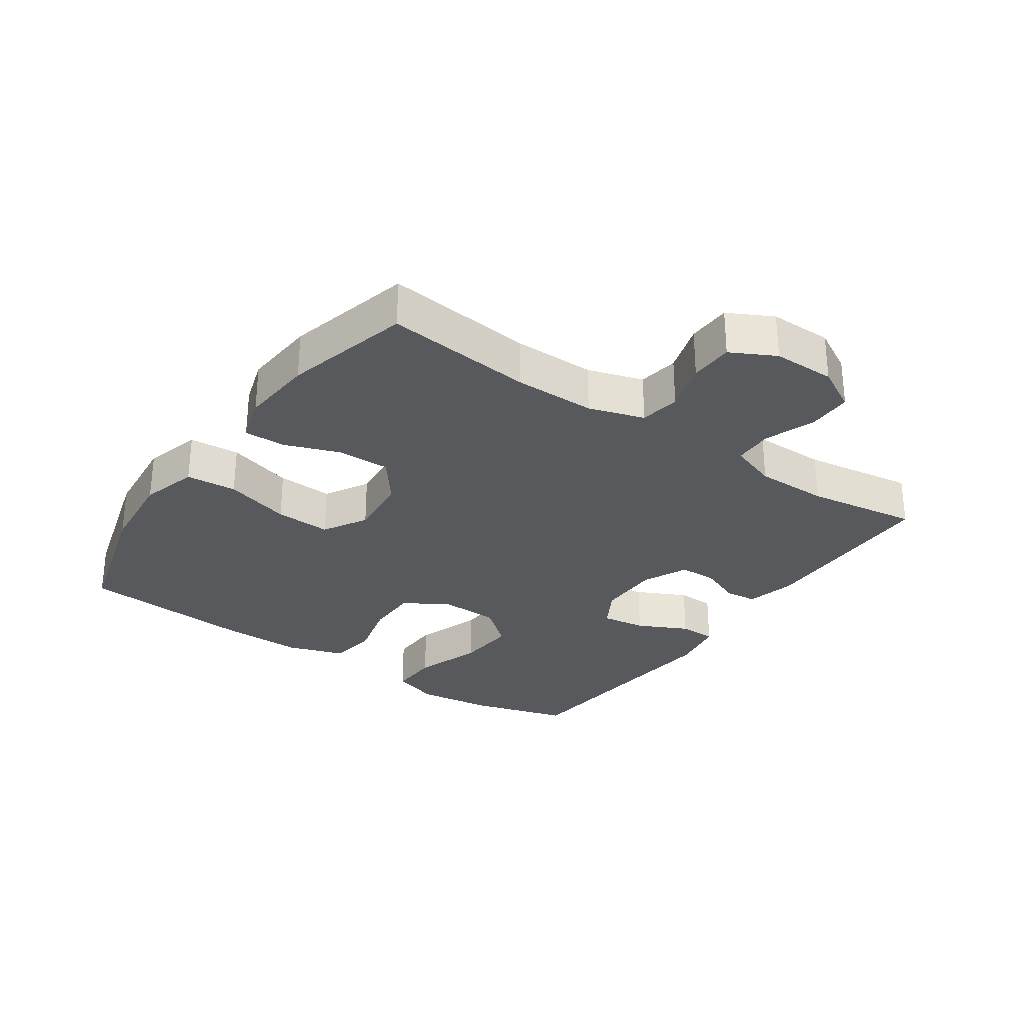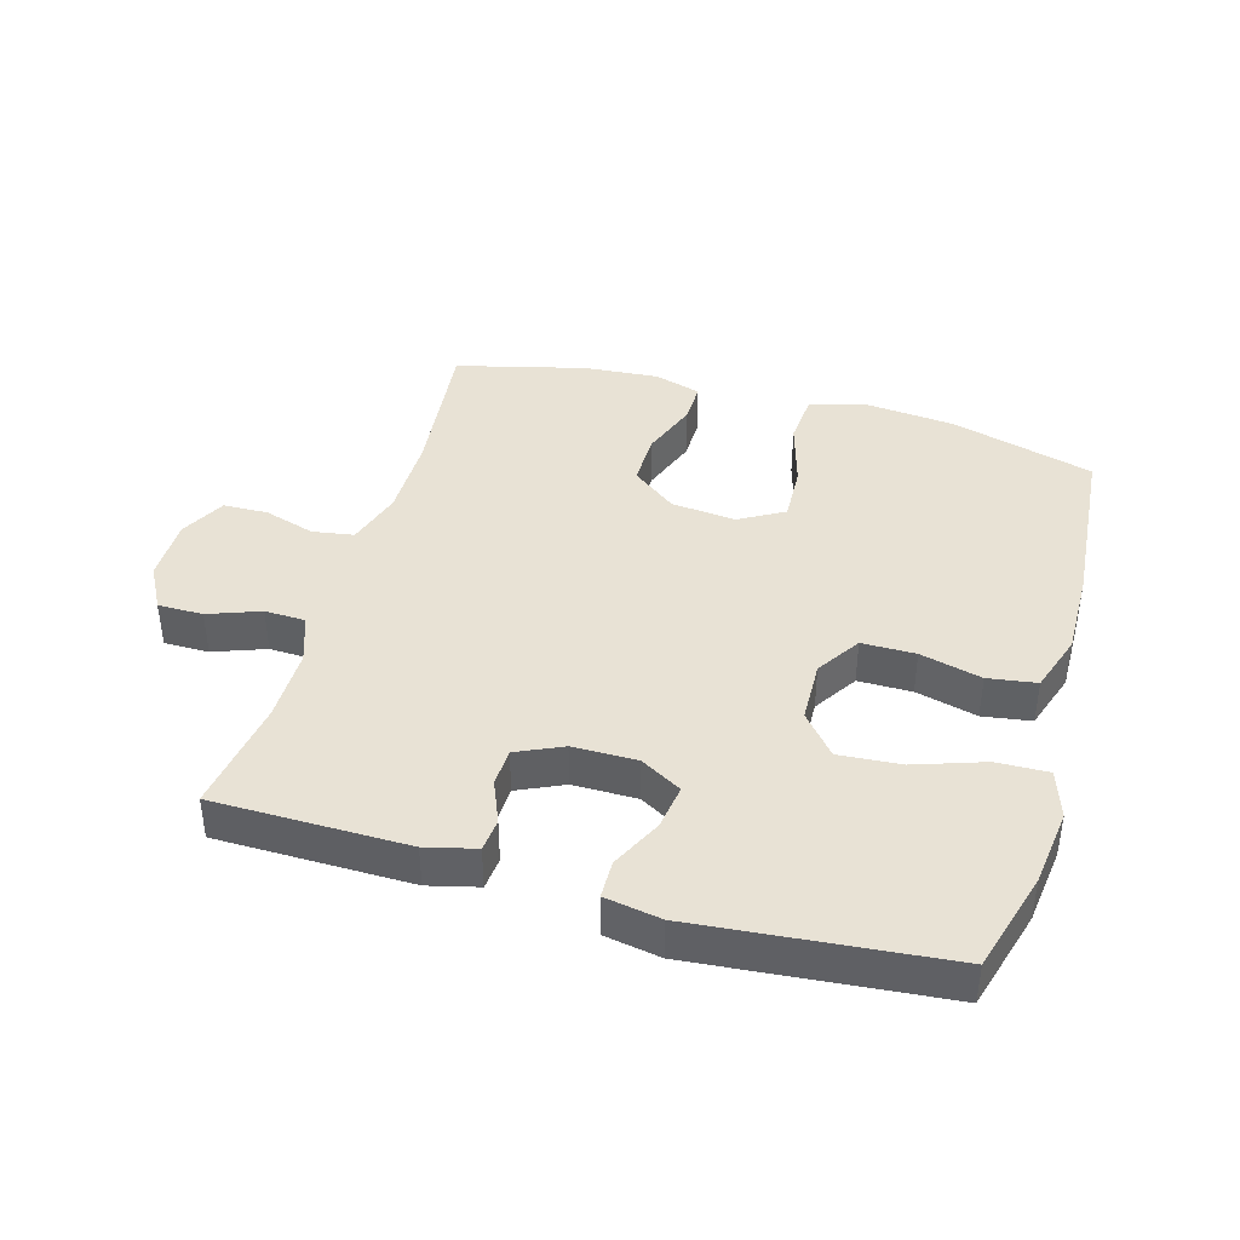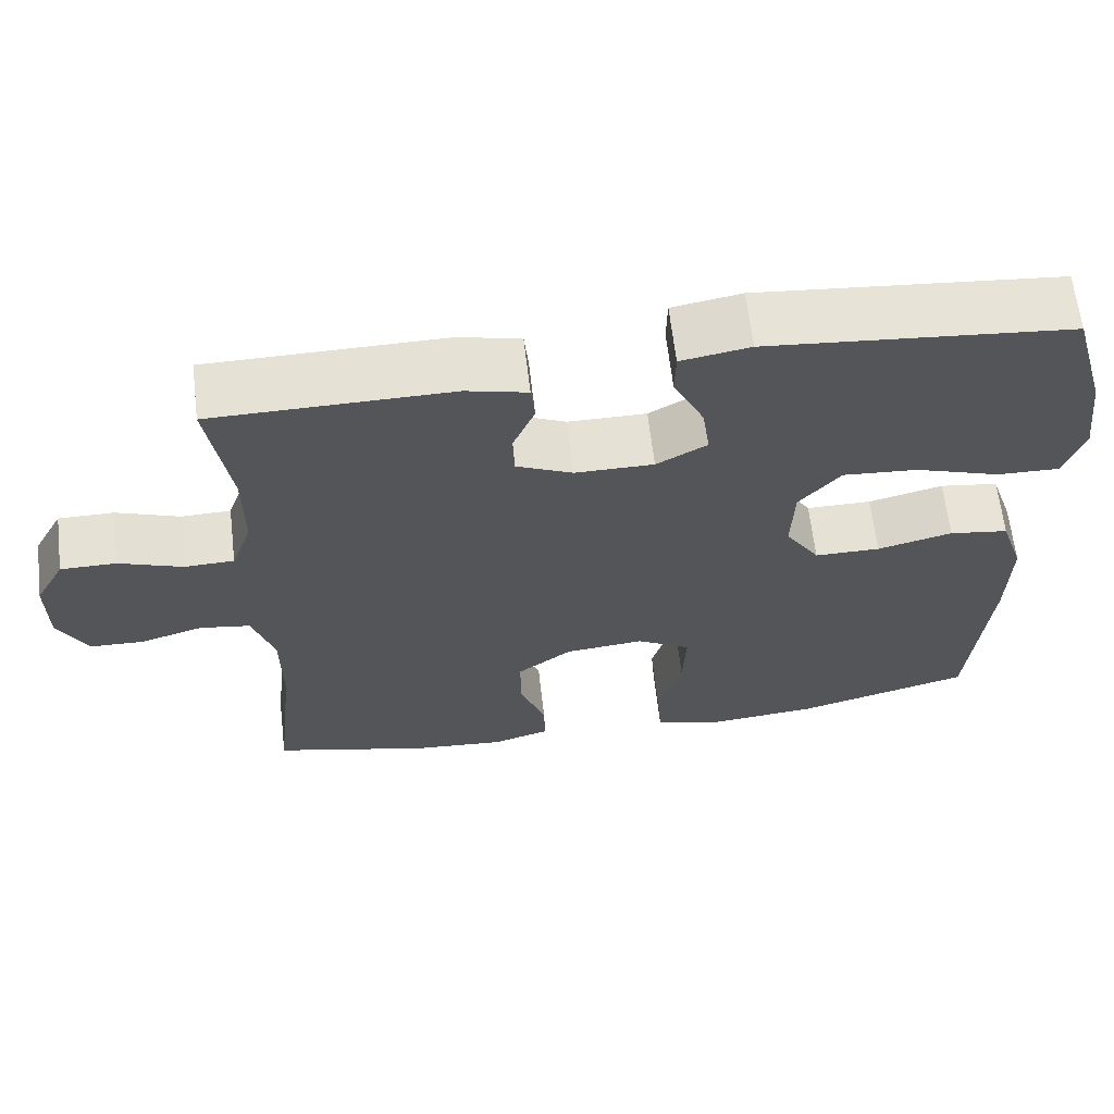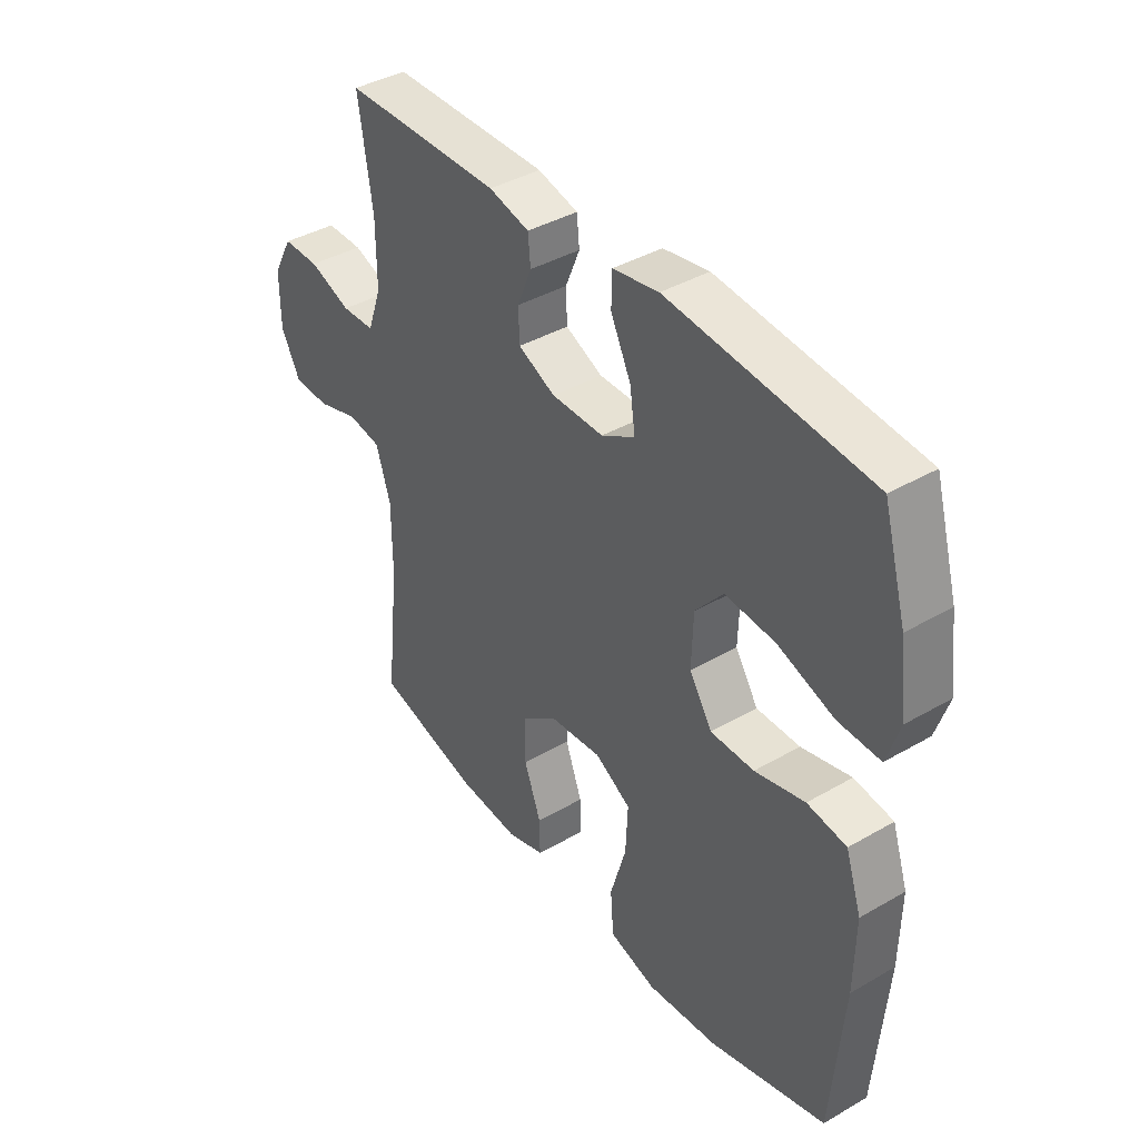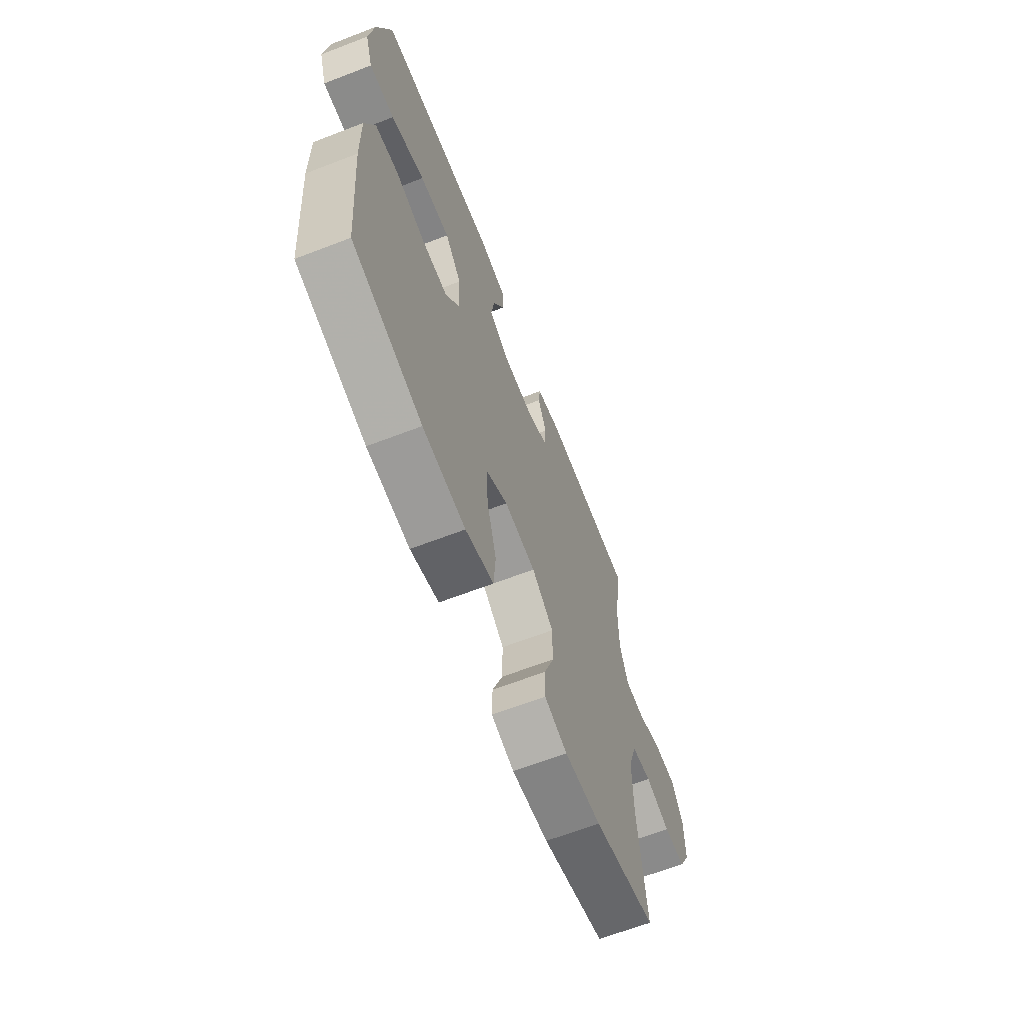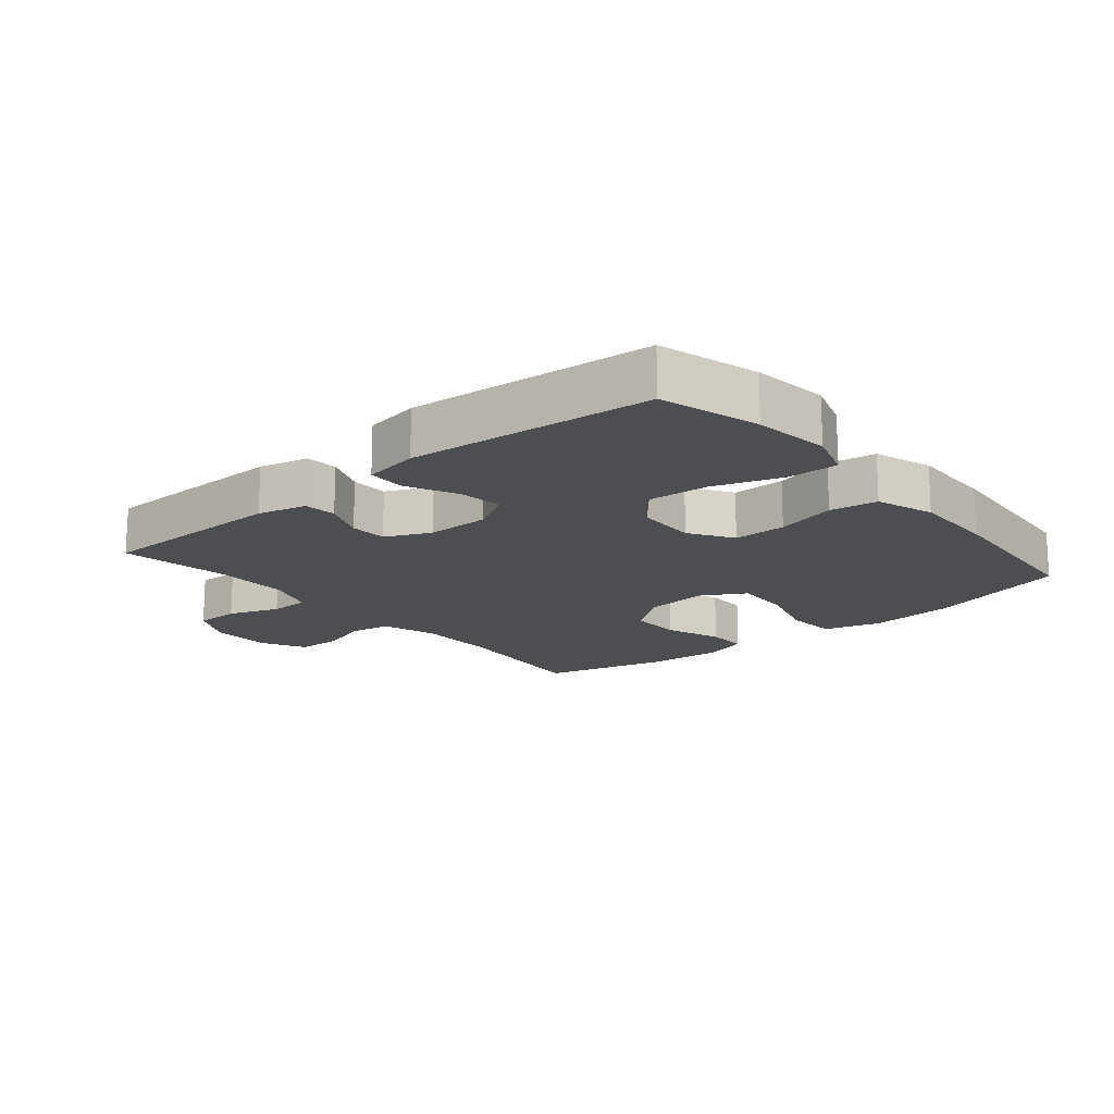
<metadata>
{"format":"obj","ext":"obj","renderer":"f3d","projection":"perspective","resolution":1024,"background":"white","views":[{"elev":-29.4,"azim":-124.7,"up":"+Y"},{"elev":40.8,"azim":16.0,"up":"+Y"},{"elev":64.2,"azim":-6.7,"up":"+Z"},{"elev":39.9,"azim":54.4,"up":"+Z"},{"elev":-65.0,"azim":111.2,"up":"+Z"},{"elev":-16.7,"azim":40.0,"up":"+Y"}]}
</metadata>
<code>
v -0.5 0.07 0.5
v -0.204 0.07 0.503
v -0.128 0.07 0.484
v -0.123 0.07 0.434
v -0.15 0.07 0.369
v -0.148 0.07 0.311
v -0.078 0.07 0.279
v 0.02 0.07 0.279
v 0.083 0.07 0.315
v 0.073 0.07 0.384
v 0.035 0.07 0.462
v 0.036 0.07 0.52
v 0.122 0.07 0.535
v 0.5 0.07 0.5
v 0.544 0.07 0.346
v 0.559 0.07 0.228
v 0.535 0.07 0.154
v 0.456 0.07 0.156
v 0.35 0.07 0.192
v 0.256 0.07 0.199
v 0.204 0.07 0.137
v 0.201 0.07 0.042
v 0.244 0.07 -0.025
v 0.326 0.07 -0.025
v 0.42 0.07 -0.001
v 0.494 0.07 -0.012
v 0.524 0.07 -0.102
v 0.522 0.07 -0.234
v 0.5 0.07 -0.5
v 0.28 0.07 -0.562
v 0.146 0.07 -0.575
v 0.057 0.07 -0.55
v 0.051 0.07 -0.471
v 0.081 0.07 -0.368
v 0.085 0.07 -0.281
v 0.017 0.07 -0.242
v -0.082 0.07 -0.252
v -0.15 0.07 -0.304
v -0.149 0.07 -0.386
v -0.117 0.07 -0.473
v -0.116 0.07 -0.537
v -0.188 0.07 -0.559
v -0.303 0.07 -0.55
v -0.5 0.07 -0.5
v -0.475 0.07 -0.269
v -0.475 0.07 -0.142
v -0.502 0.07 -0.056
v -0.565 0.07 -0.046
v -0.643 0.07 -0.07
v -0.711 0.07 -0.068
v -0.747 0.07 0.001
v -0.747 0.07 0.098
v -0.71 0.07 0.166
v -0.641 0.07 0.166
v -0.562 0.07 0.137
v -0.5 0.07 0.139
v -0.474 0.07 0.213
v -0.474 0.07 0.327
v -0.5 0 0.5
v -0.204 0 0.503
v -0.128 0 0.484
v -0.123 0 0.434
v -0.15 0 0.369
v -0.148 0 0.311
v -0.078 0 0.279
v 0.02 0 0.279
v 0.083 0 0.315
v 0.073 0 0.384
v 0.035 0 0.462
v 0.036 0 0.52
v 0.122 0 0.535
v 0.5 0 0.5
v 0.544 0 0.346
v 0.559 0 0.228
v 0.535 0 0.154
v 0.456 0 0.156
v 0.35 0 0.192
v 0.256 0 0.199
v 0.204 0 0.137
v 0.201 0 0.042
v 0.244 0 -0.025
v 0.326 0 -0.025
v 0.42 0 -0.001
v 0.494 0 -0.012
v 0.524 0 -0.102
v 0.522 0 -0.234
v 0.5 0 -0.5
v 0.28 0 -0.562
v 0.146 0 -0.575
v 0.057 0 -0.55
v 0.051 0 -0.471
v 0.081 0 -0.368
v 0.085 0 -0.281
v 0.017 0 -0.242
v -0.082 0 -0.252
v -0.15 0 -0.304
v -0.149 0 -0.386
v -0.117 0 -0.473
v -0.116 0 -0.537
v -0.188 0 -0.559
v -0.303 0 -0.55
v -0.5 0 -0.5
v -0.475 0 -0.269
v -0.475 0 -0.142
v -0.502 0 -0.056
v -0.565 0 -0.046
v -0.643 0 -0.07
v -0.711 0 -0.068
v -0.747 0 0.001
v -0.747 0 0.098
v -0.71 0 0.166
v -0.641 0 0.166
v -0.562 0 0.137
v -0.5 0 0.139
v -0.474 0 0.213
v -0.474 0 0.327
f 53 54 55
f 52 53 55
f 51 52 55
f 50 51 55
f 49 50 55
f 48 49 55
f 47 48 55 56
f 46 47 56 57
f 43 44 45
f 42 43 45
f 41 42 45
f 40 41 45
f 39 40 45
f 45 46 57
f 39 45 57
f 38 39 57
f 32 33 34
f 31 32 34
f 30 31 34
f 29 30 34
f 28 29 34
f 27 28 34
f 26 27 34
f 25 26 34
f 24 25 34
f 23 24 34 35
f 22 23 35 36
f 17 18 19
f 16 17 19
f 15 16 19
f 14 15 19
f 13 14 19
f 12 13 19
f 11 12 19
f 10 11 19
f 9 10 19 20
f 8 9 20 21
f 3 4 5
f 2 3 5
f 1 2 5
f 58 1 5
f 58 5 6
f 58 6 7
f 57 58 7
f 38 57 7
f 37 38 7
f 22 36 37
f 21 22 37
f 8 21 37
f 7 8 37
f 113 112 111
f 113 111 110
f 113 110 109
f 113 109 108
f 113 108 107
f 113 107 106
f 114 113 106 105
f 115 114 105 104
f 103 102 101
f 103 101 100
f 103 100 99
f 103 99 98
f 103 98 97
f 115 104 103
f 115 103 97
f 115 97 96
f 92 91 90
f 92 90 89
f 92 89 88
f 92 88 87
f 92 87 86
f 92 86 85
f 92 85 84
f 92 84 83
f 92 83 82
f 93 92 82 81
f 94 93 81 80
f 77 76 75
f 77 75 74
f 77 74 73
f 77 73 72
f 77 72 71
f 77 71 70
f 77 70 69
f 77 69 68
f 78 77 68 67
f 79 78 67 66
f 63 62 61
f 63 61 60
f 63 60 59
f 63 59 116
f 64 63 116
f 65 64 116
f 65 116 115
f 65 115 96
f 65 96 95
f 95 94 80
f 95 80 79
f 95 79 66
f 95 66 65
f 1 59 60 2
f 2 60 61 3
f 3 61 62 4
f 4 62 63 5
f 5 63 64 6
f 6 64 65 7
f 7 65 66 8
f 8 66 67 9
f 9 67 68 10
f 10 68 69 11
f 11 69 70 12
f 12 70 71 13
f 13 71 72 14
f 14 72 73 15
f 15 73 74 16
f 16 74 75 17
f 17 75 76 18
f 18 76 77 19
f 19 77 78 20
f 20 78 79 21
f 21 79 80 22
f 22 80 81 23
f 23 81 82 24
f 24 82 83 25
f 25 83 84 26
f 26 84 85 27
f 27 85 86 28
f 28 86 87 29
f 29 87 88 30
f 30 88 89 31
f 31 89 90 32
f 32 90 91 33
f 33 91 92 34
f 34 92 93 35
f 35 93 94 36
f 36 94 95 37
f 37 95 96 38
f 38 96 97 39
f 39 97 98 40
f 40 98 99 41
f 41 99 100 42
f 42 100 101 43
f 43 101 102 44
f 44 102 103 45
f 45 103 104 46
f 46 104 105 47
f 47 105 106 48
f 48 106 107 49
f 49 107 108 50
f 50 108 109 51
f 51 109 110 52
f 52 110 111 53
f 53 111 112 54
f 54 112 113 55
f 55 113 114 56
f 56 114 115 57
f 57 115 116 58
f 58 116 59 1

</code>
